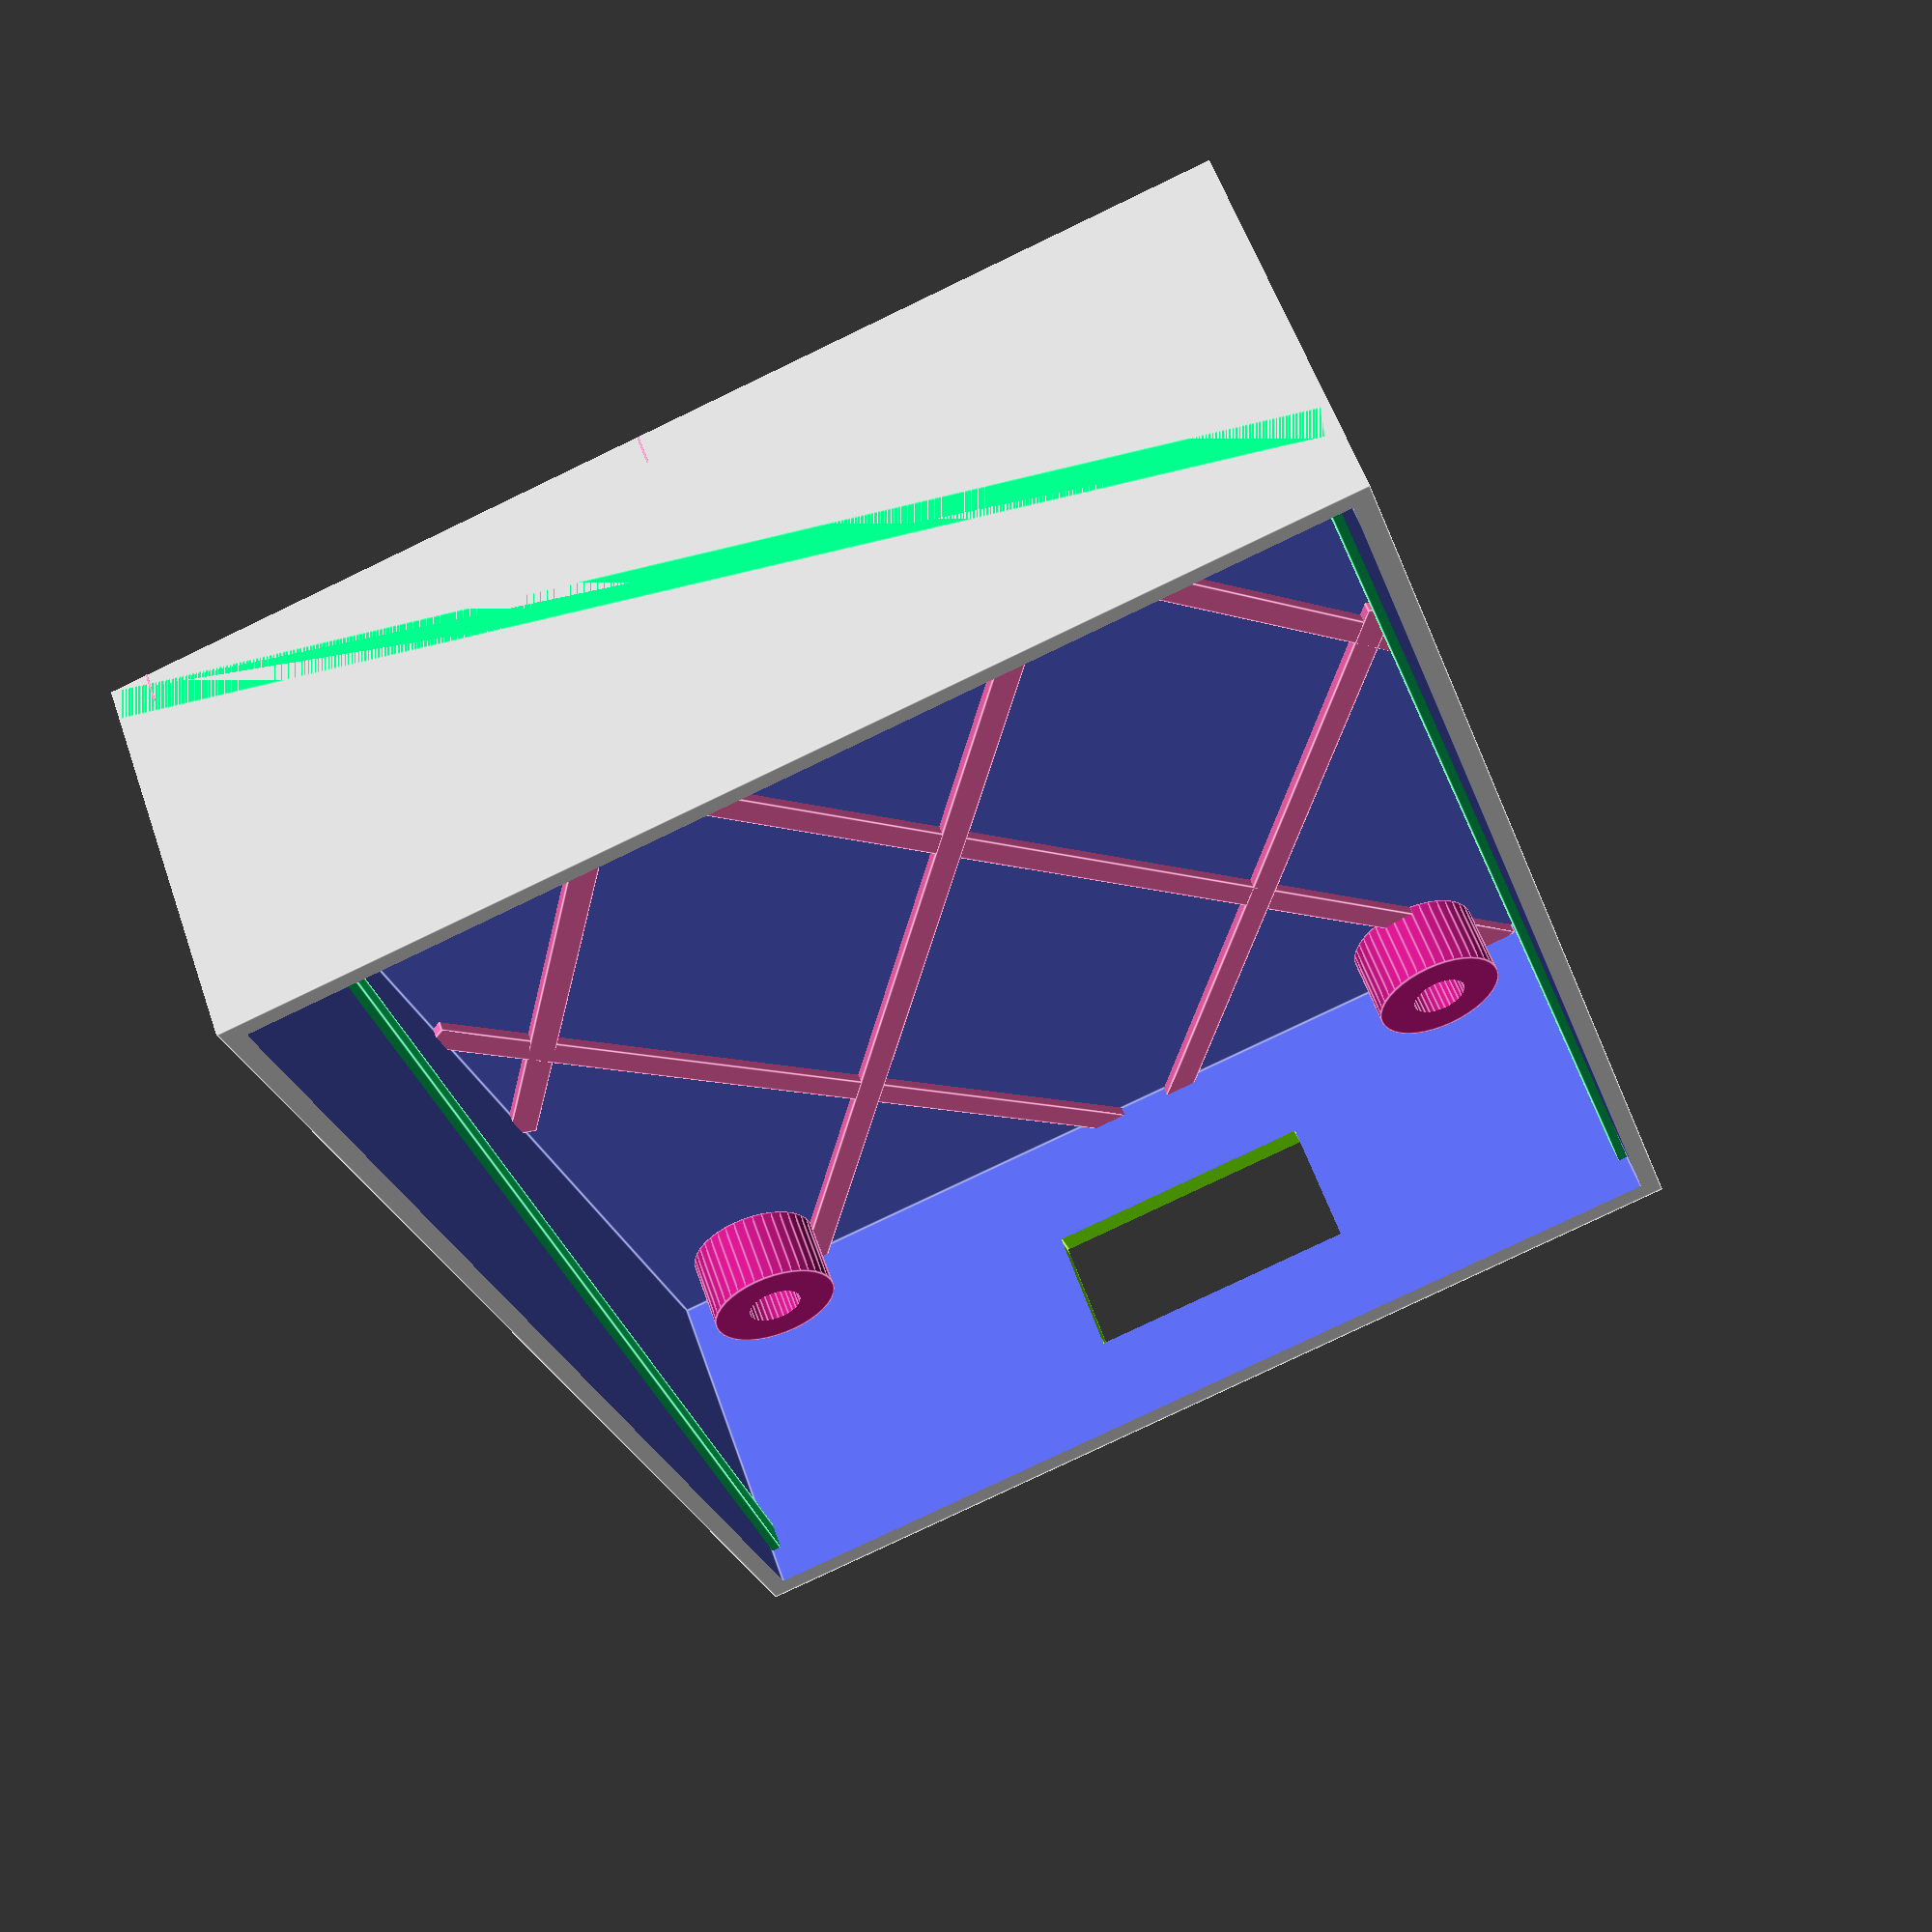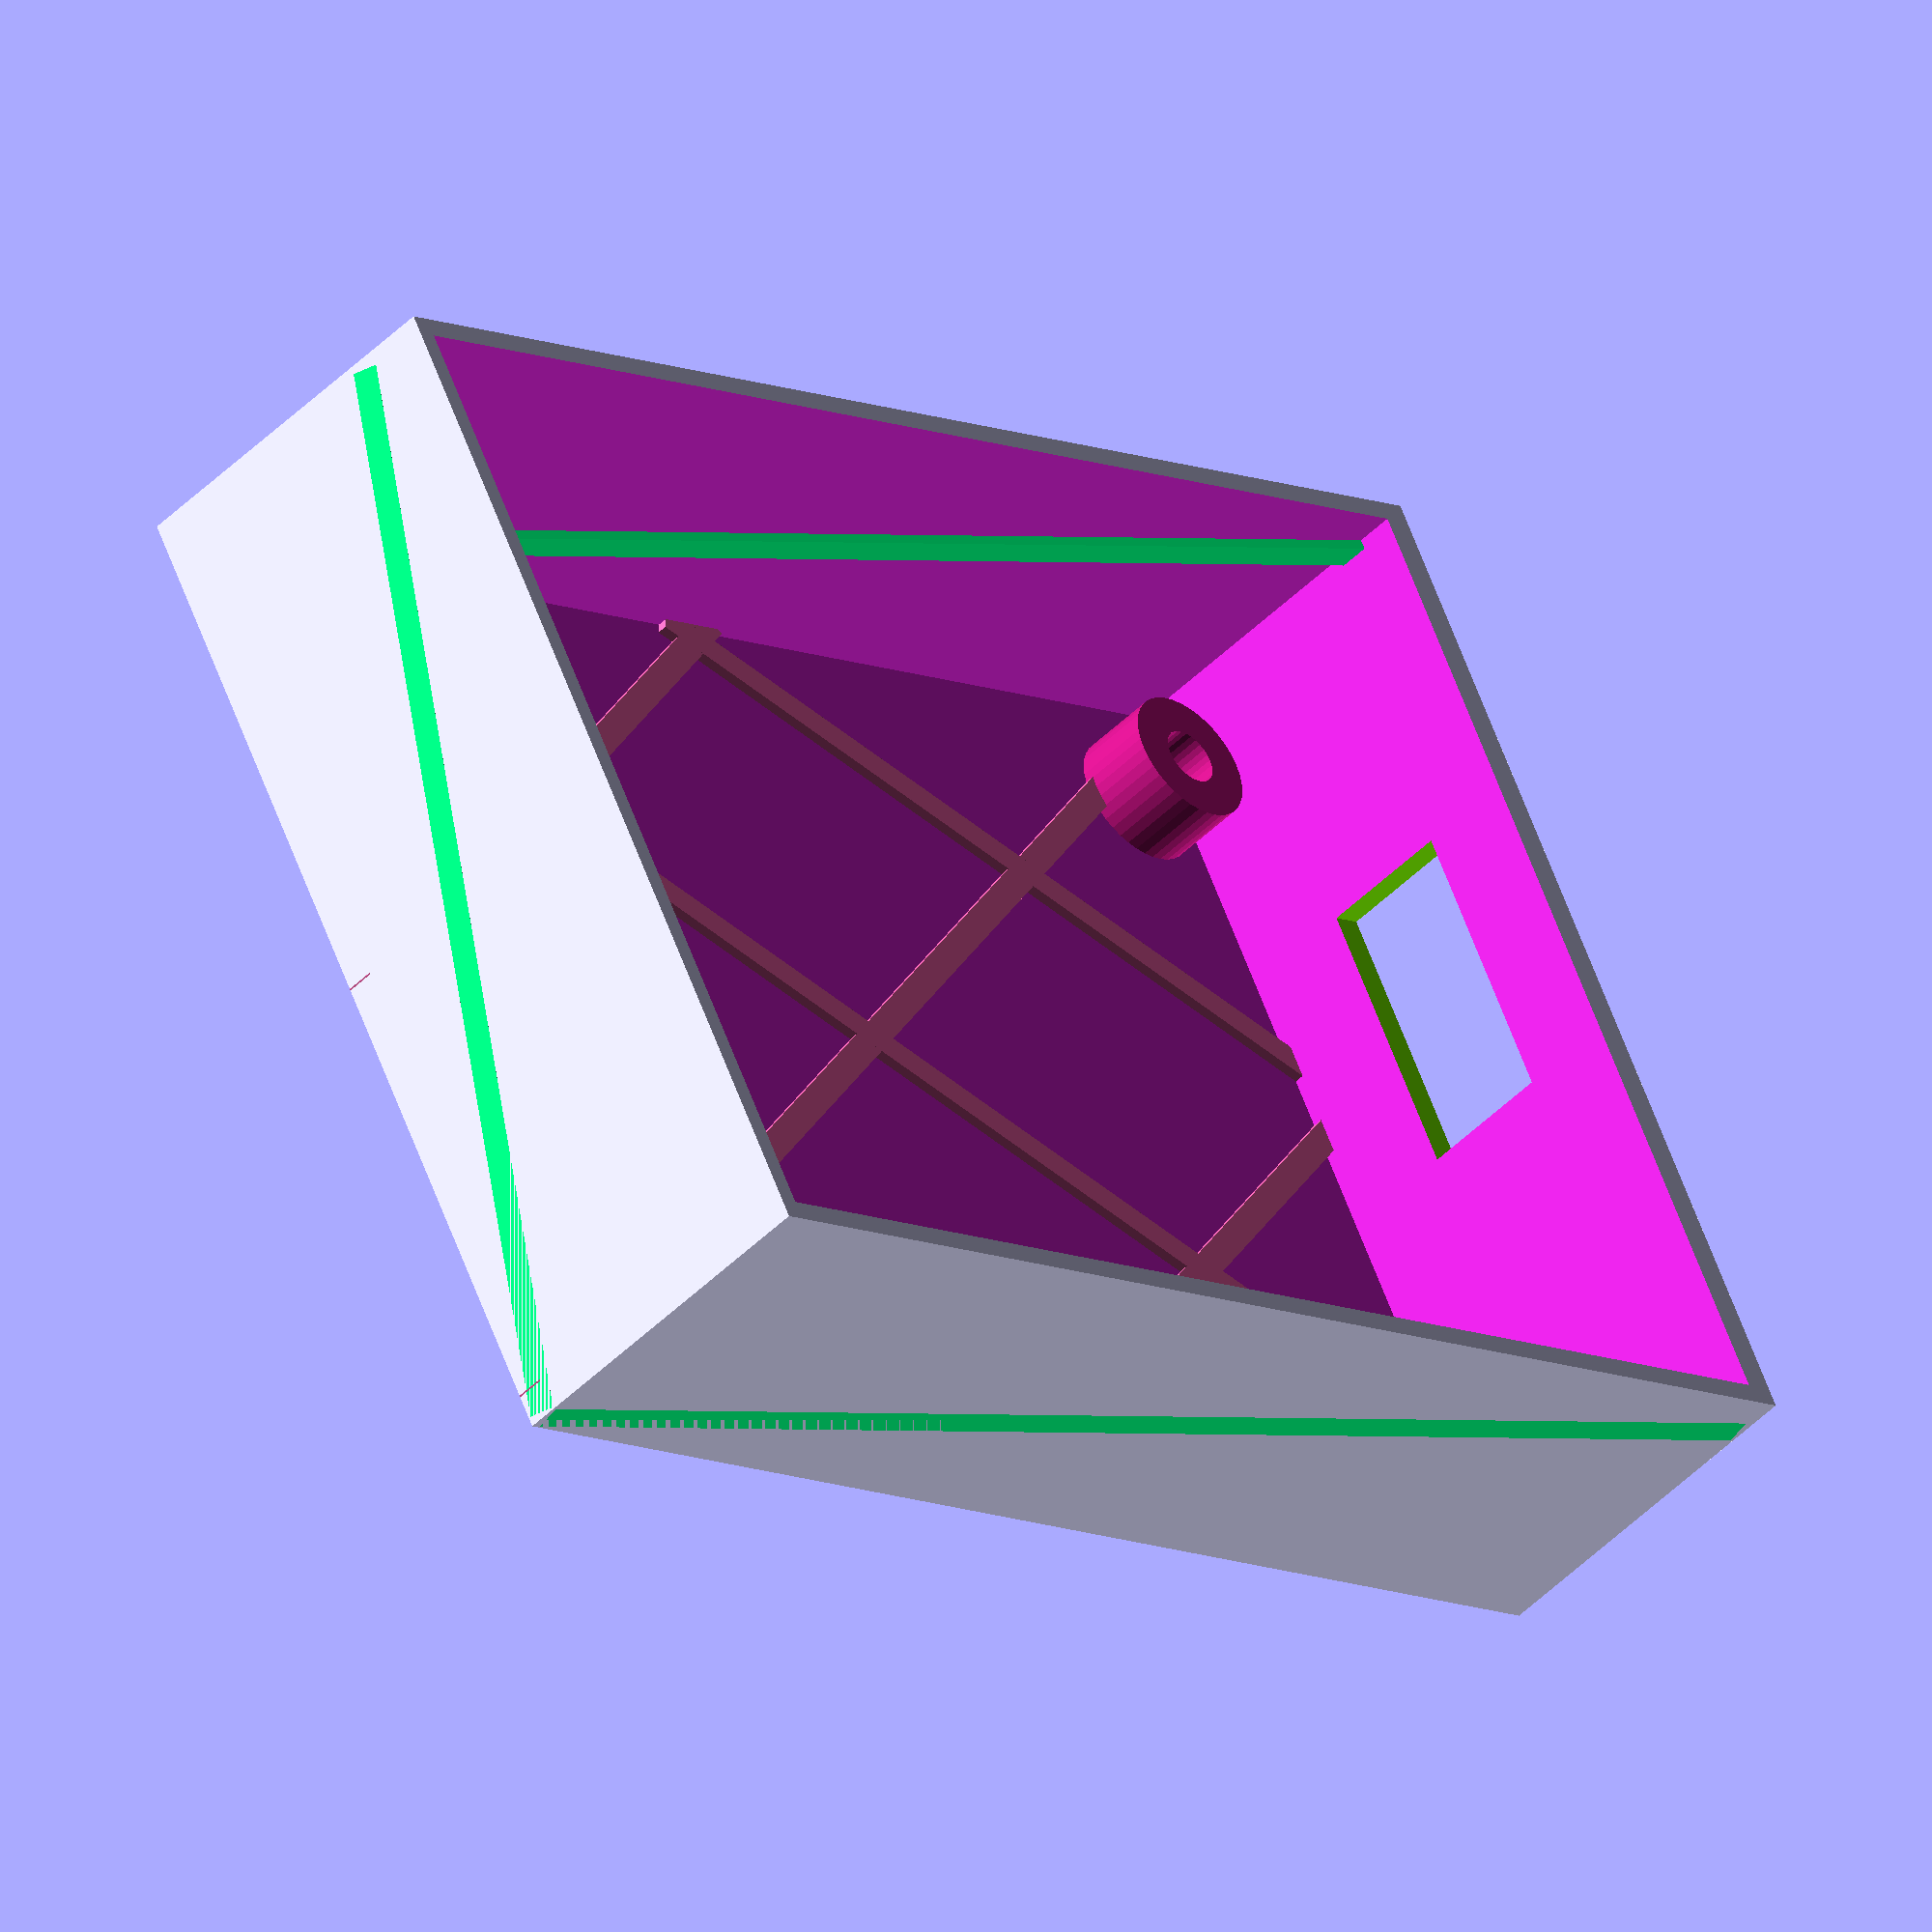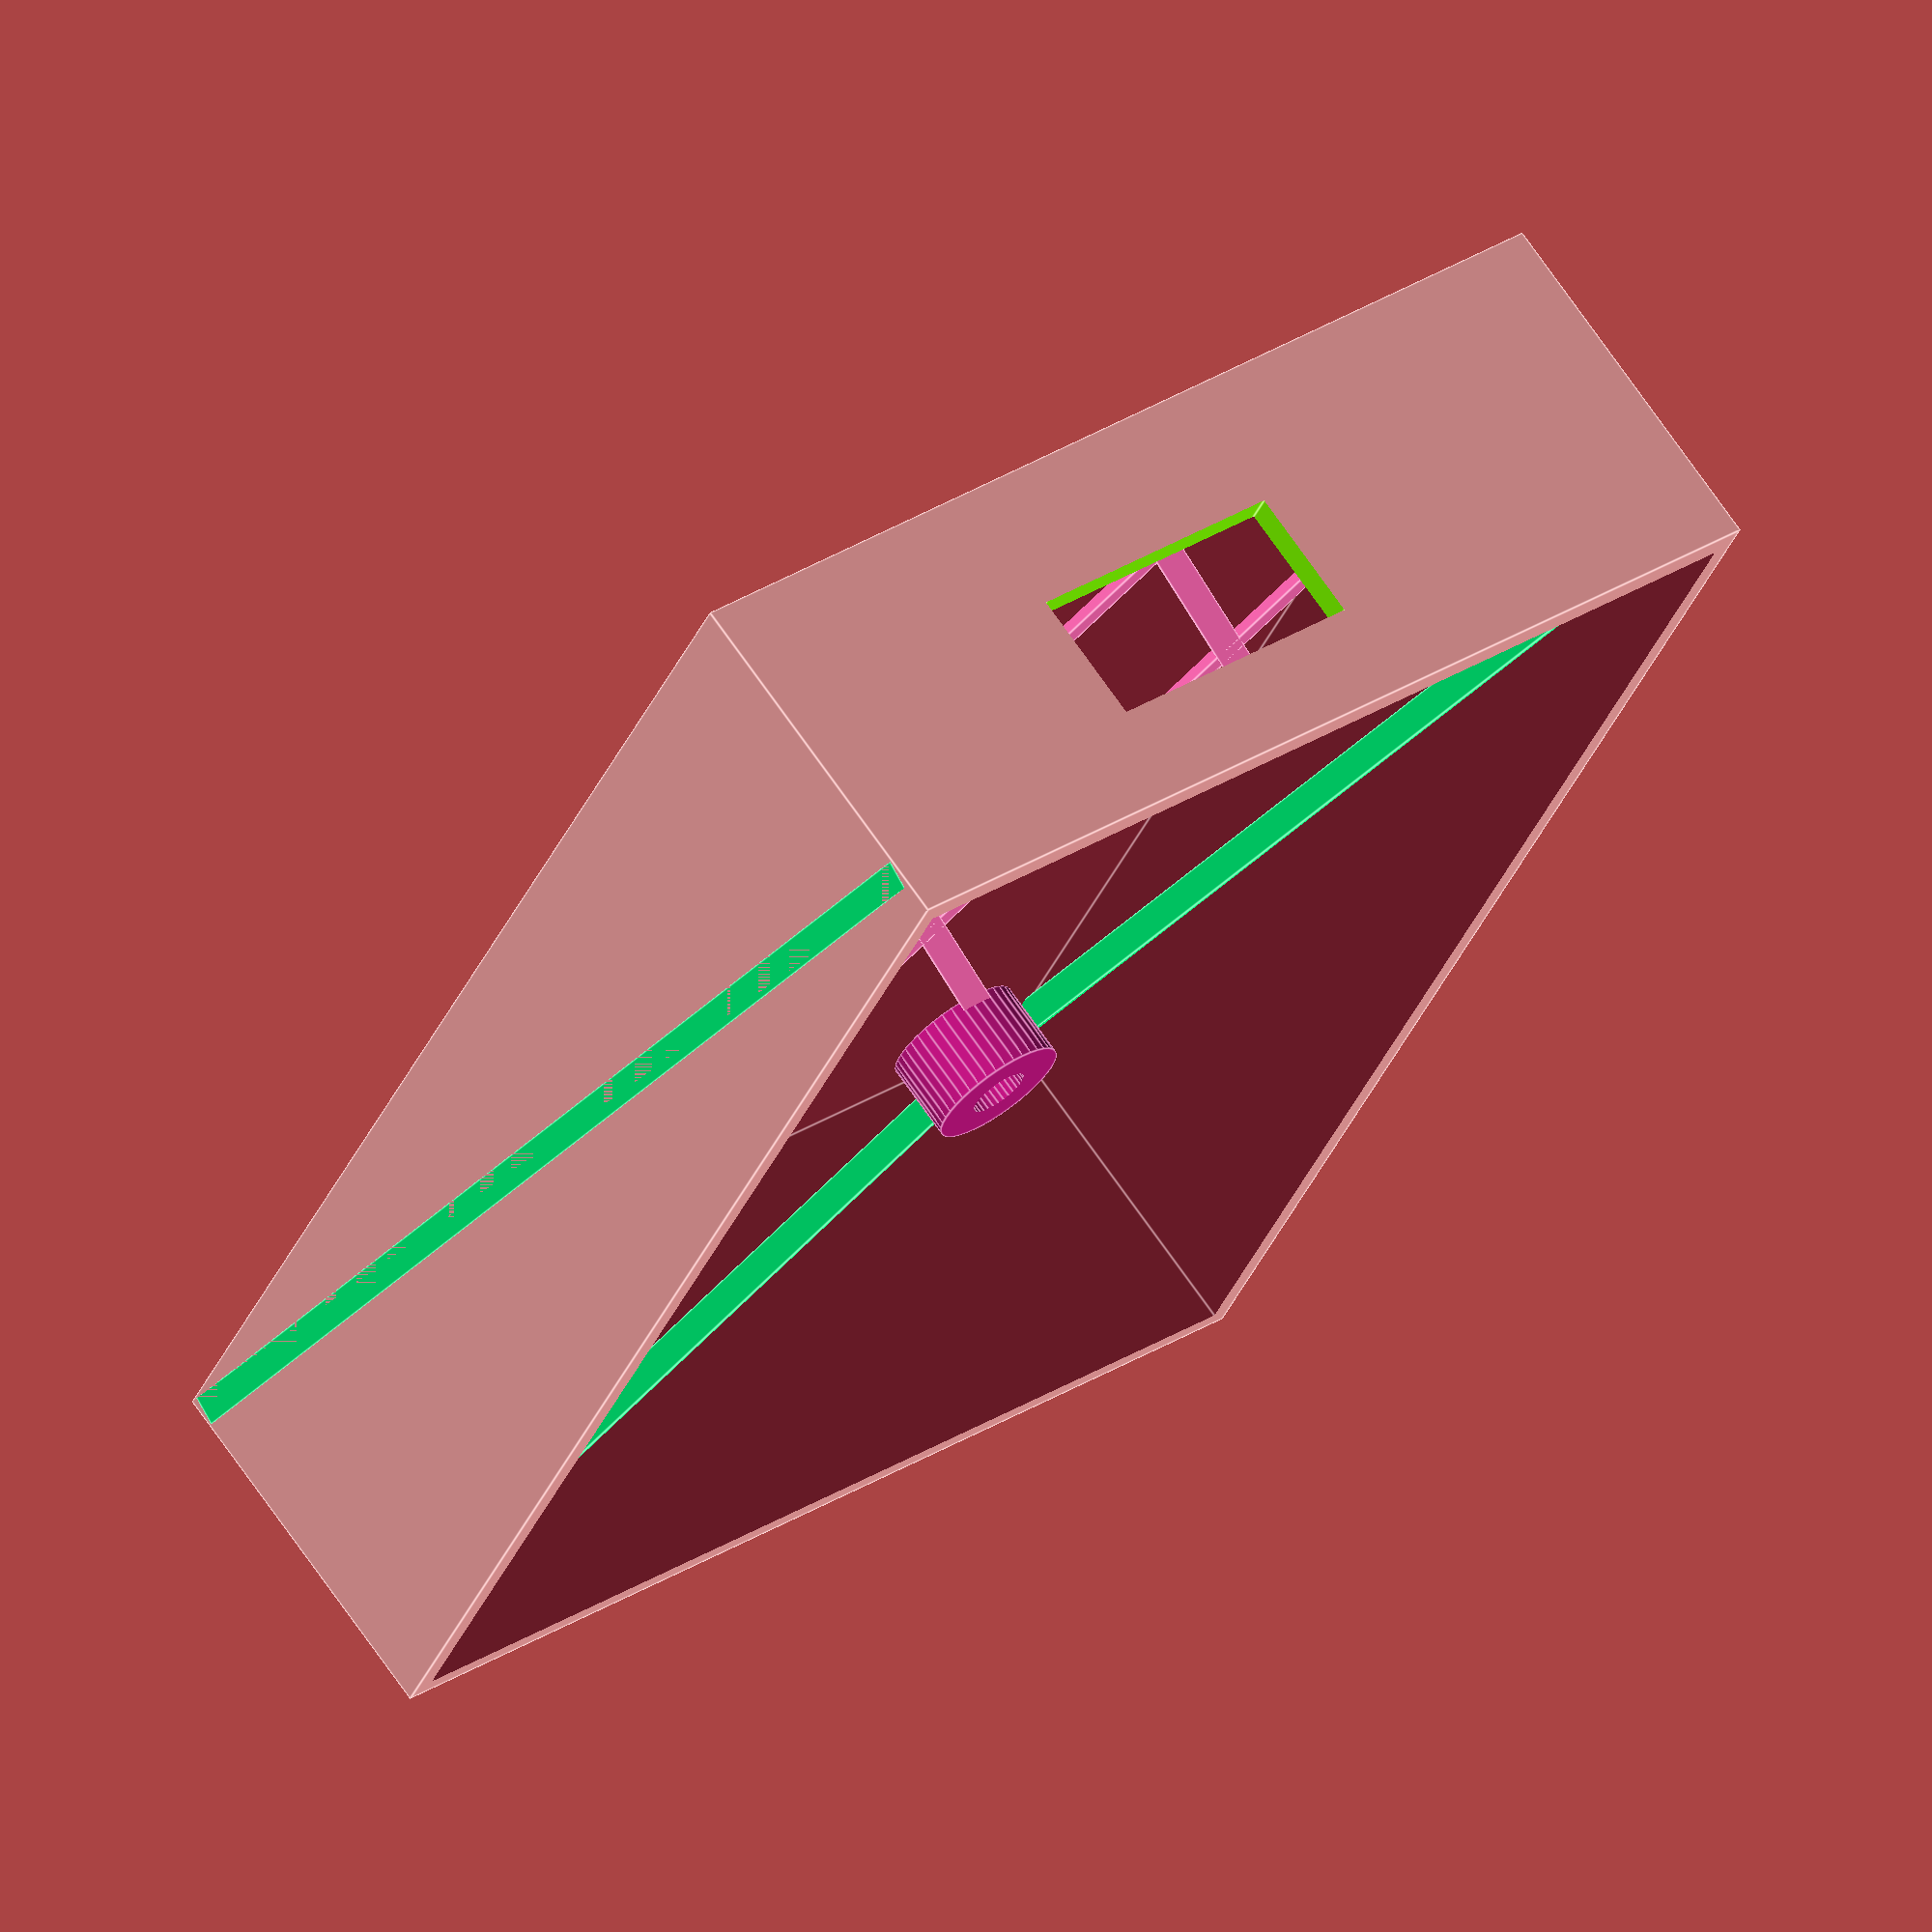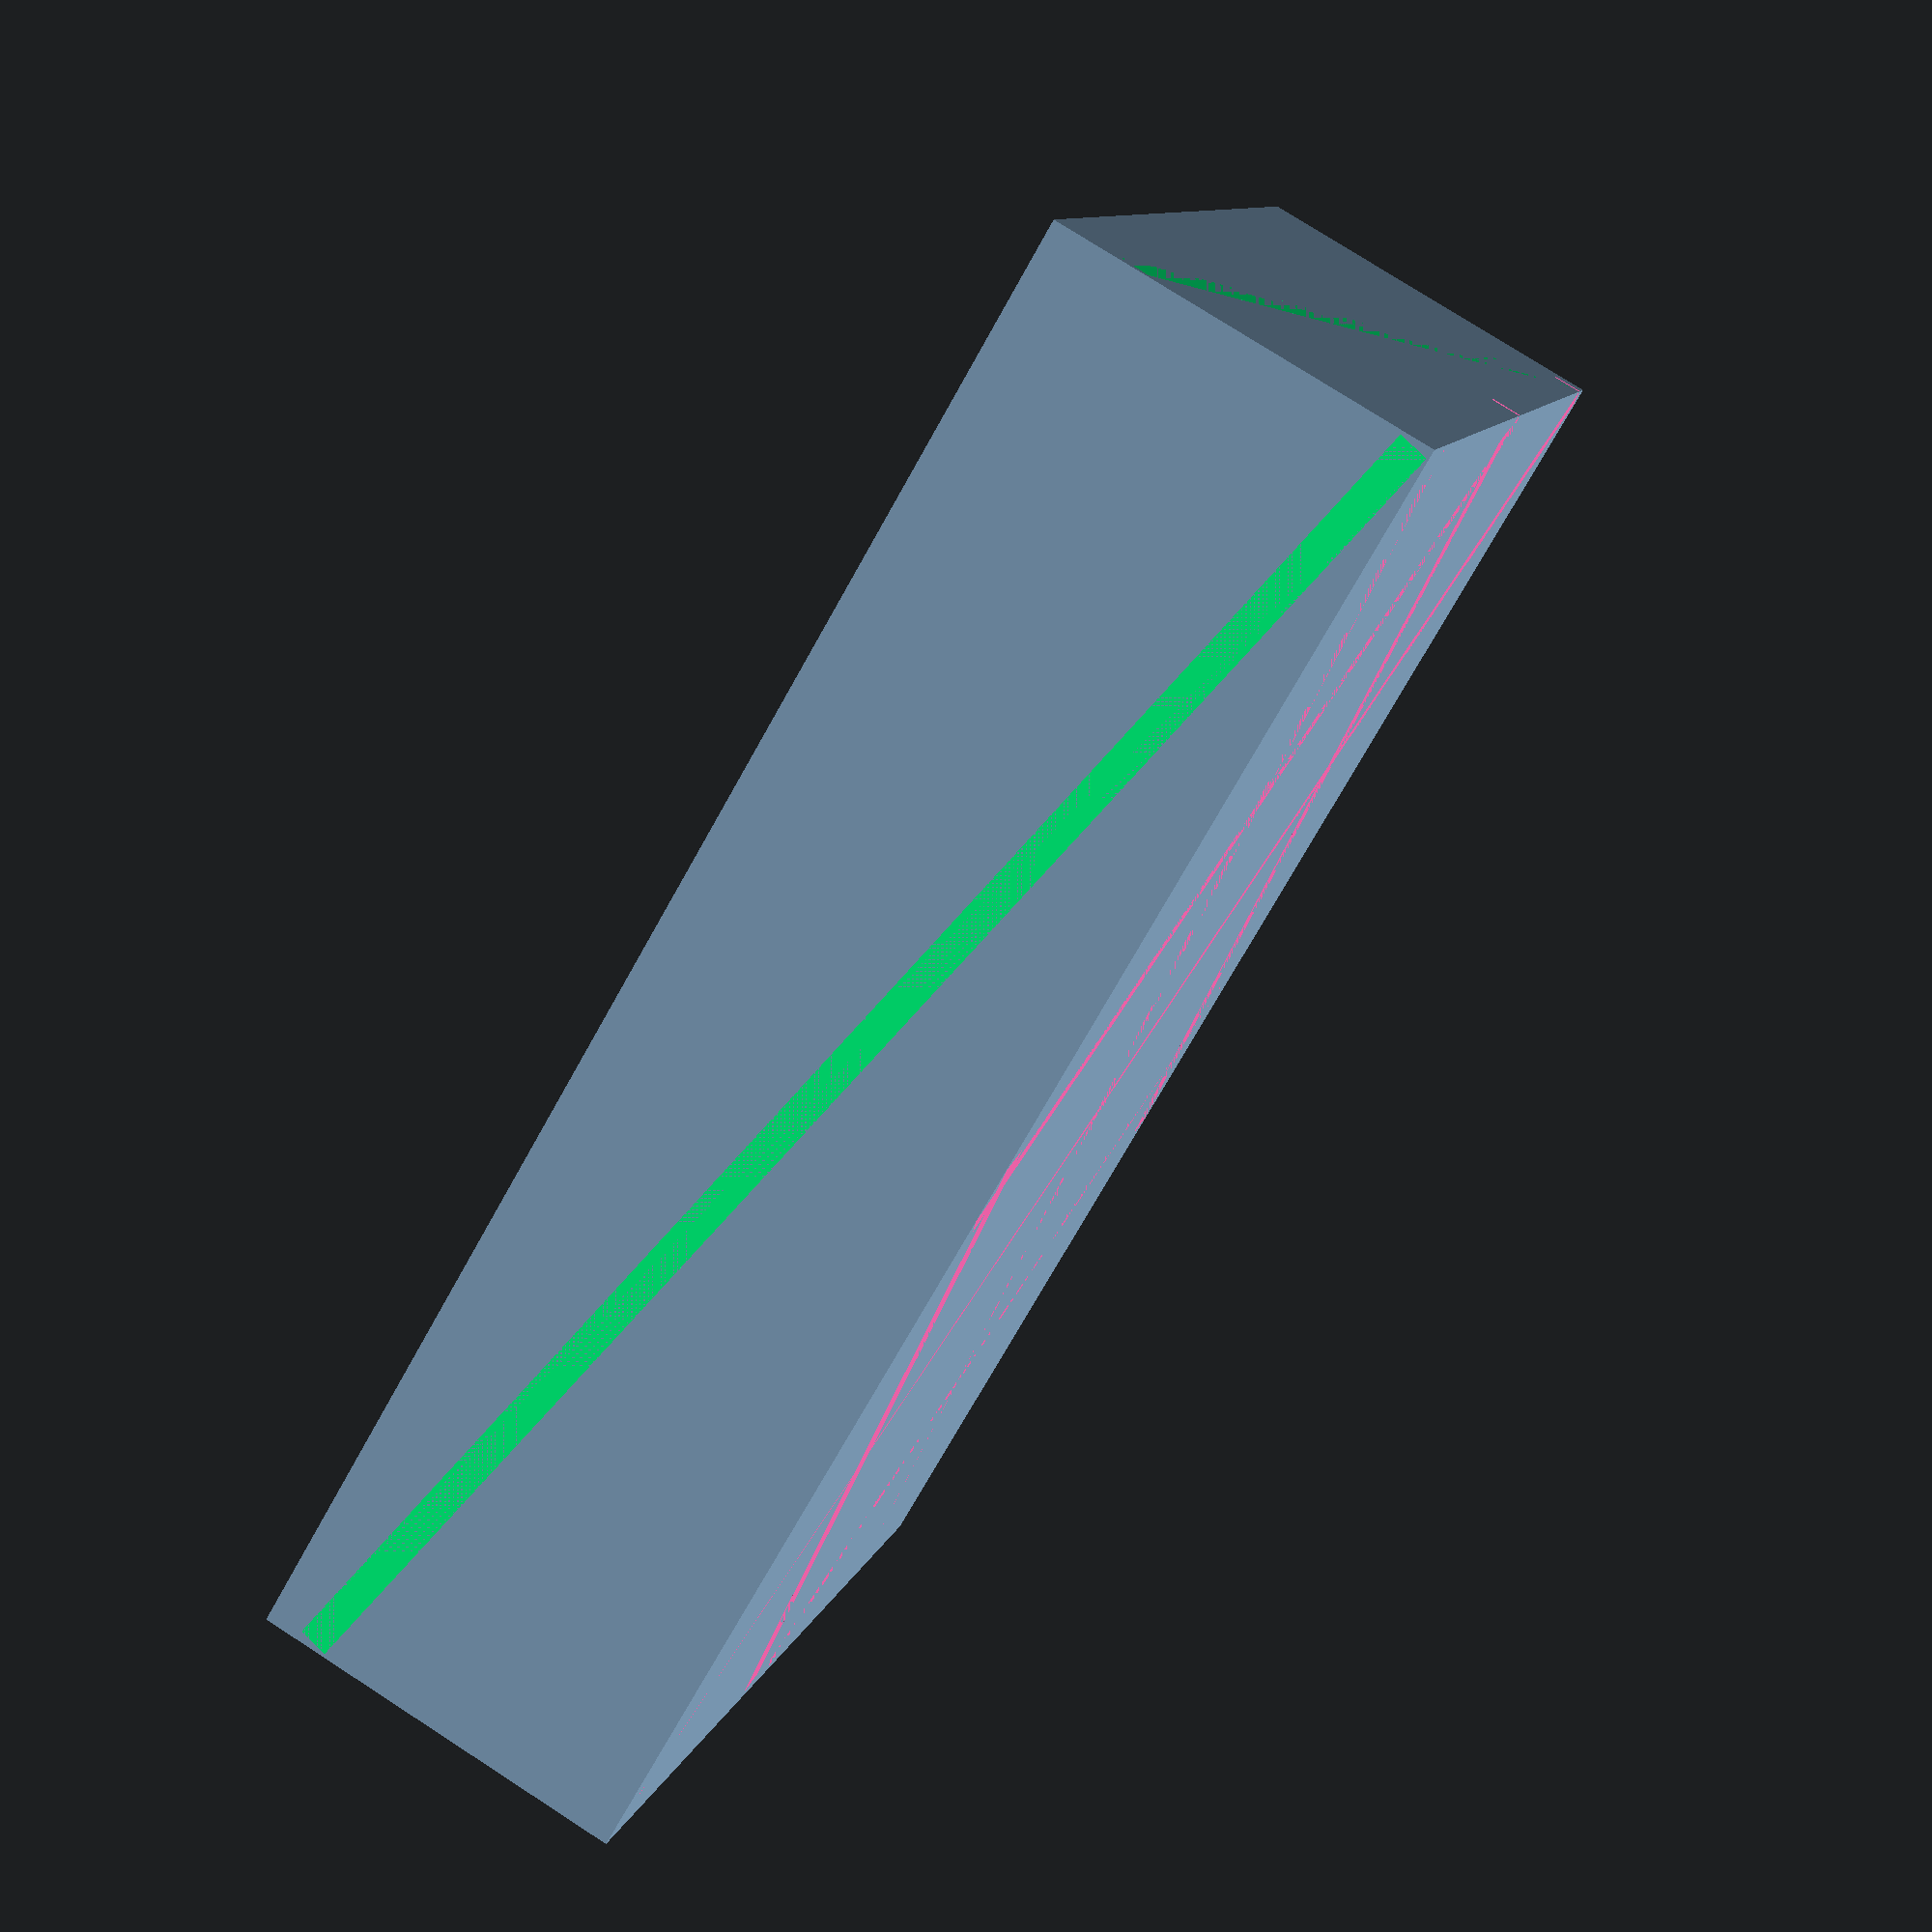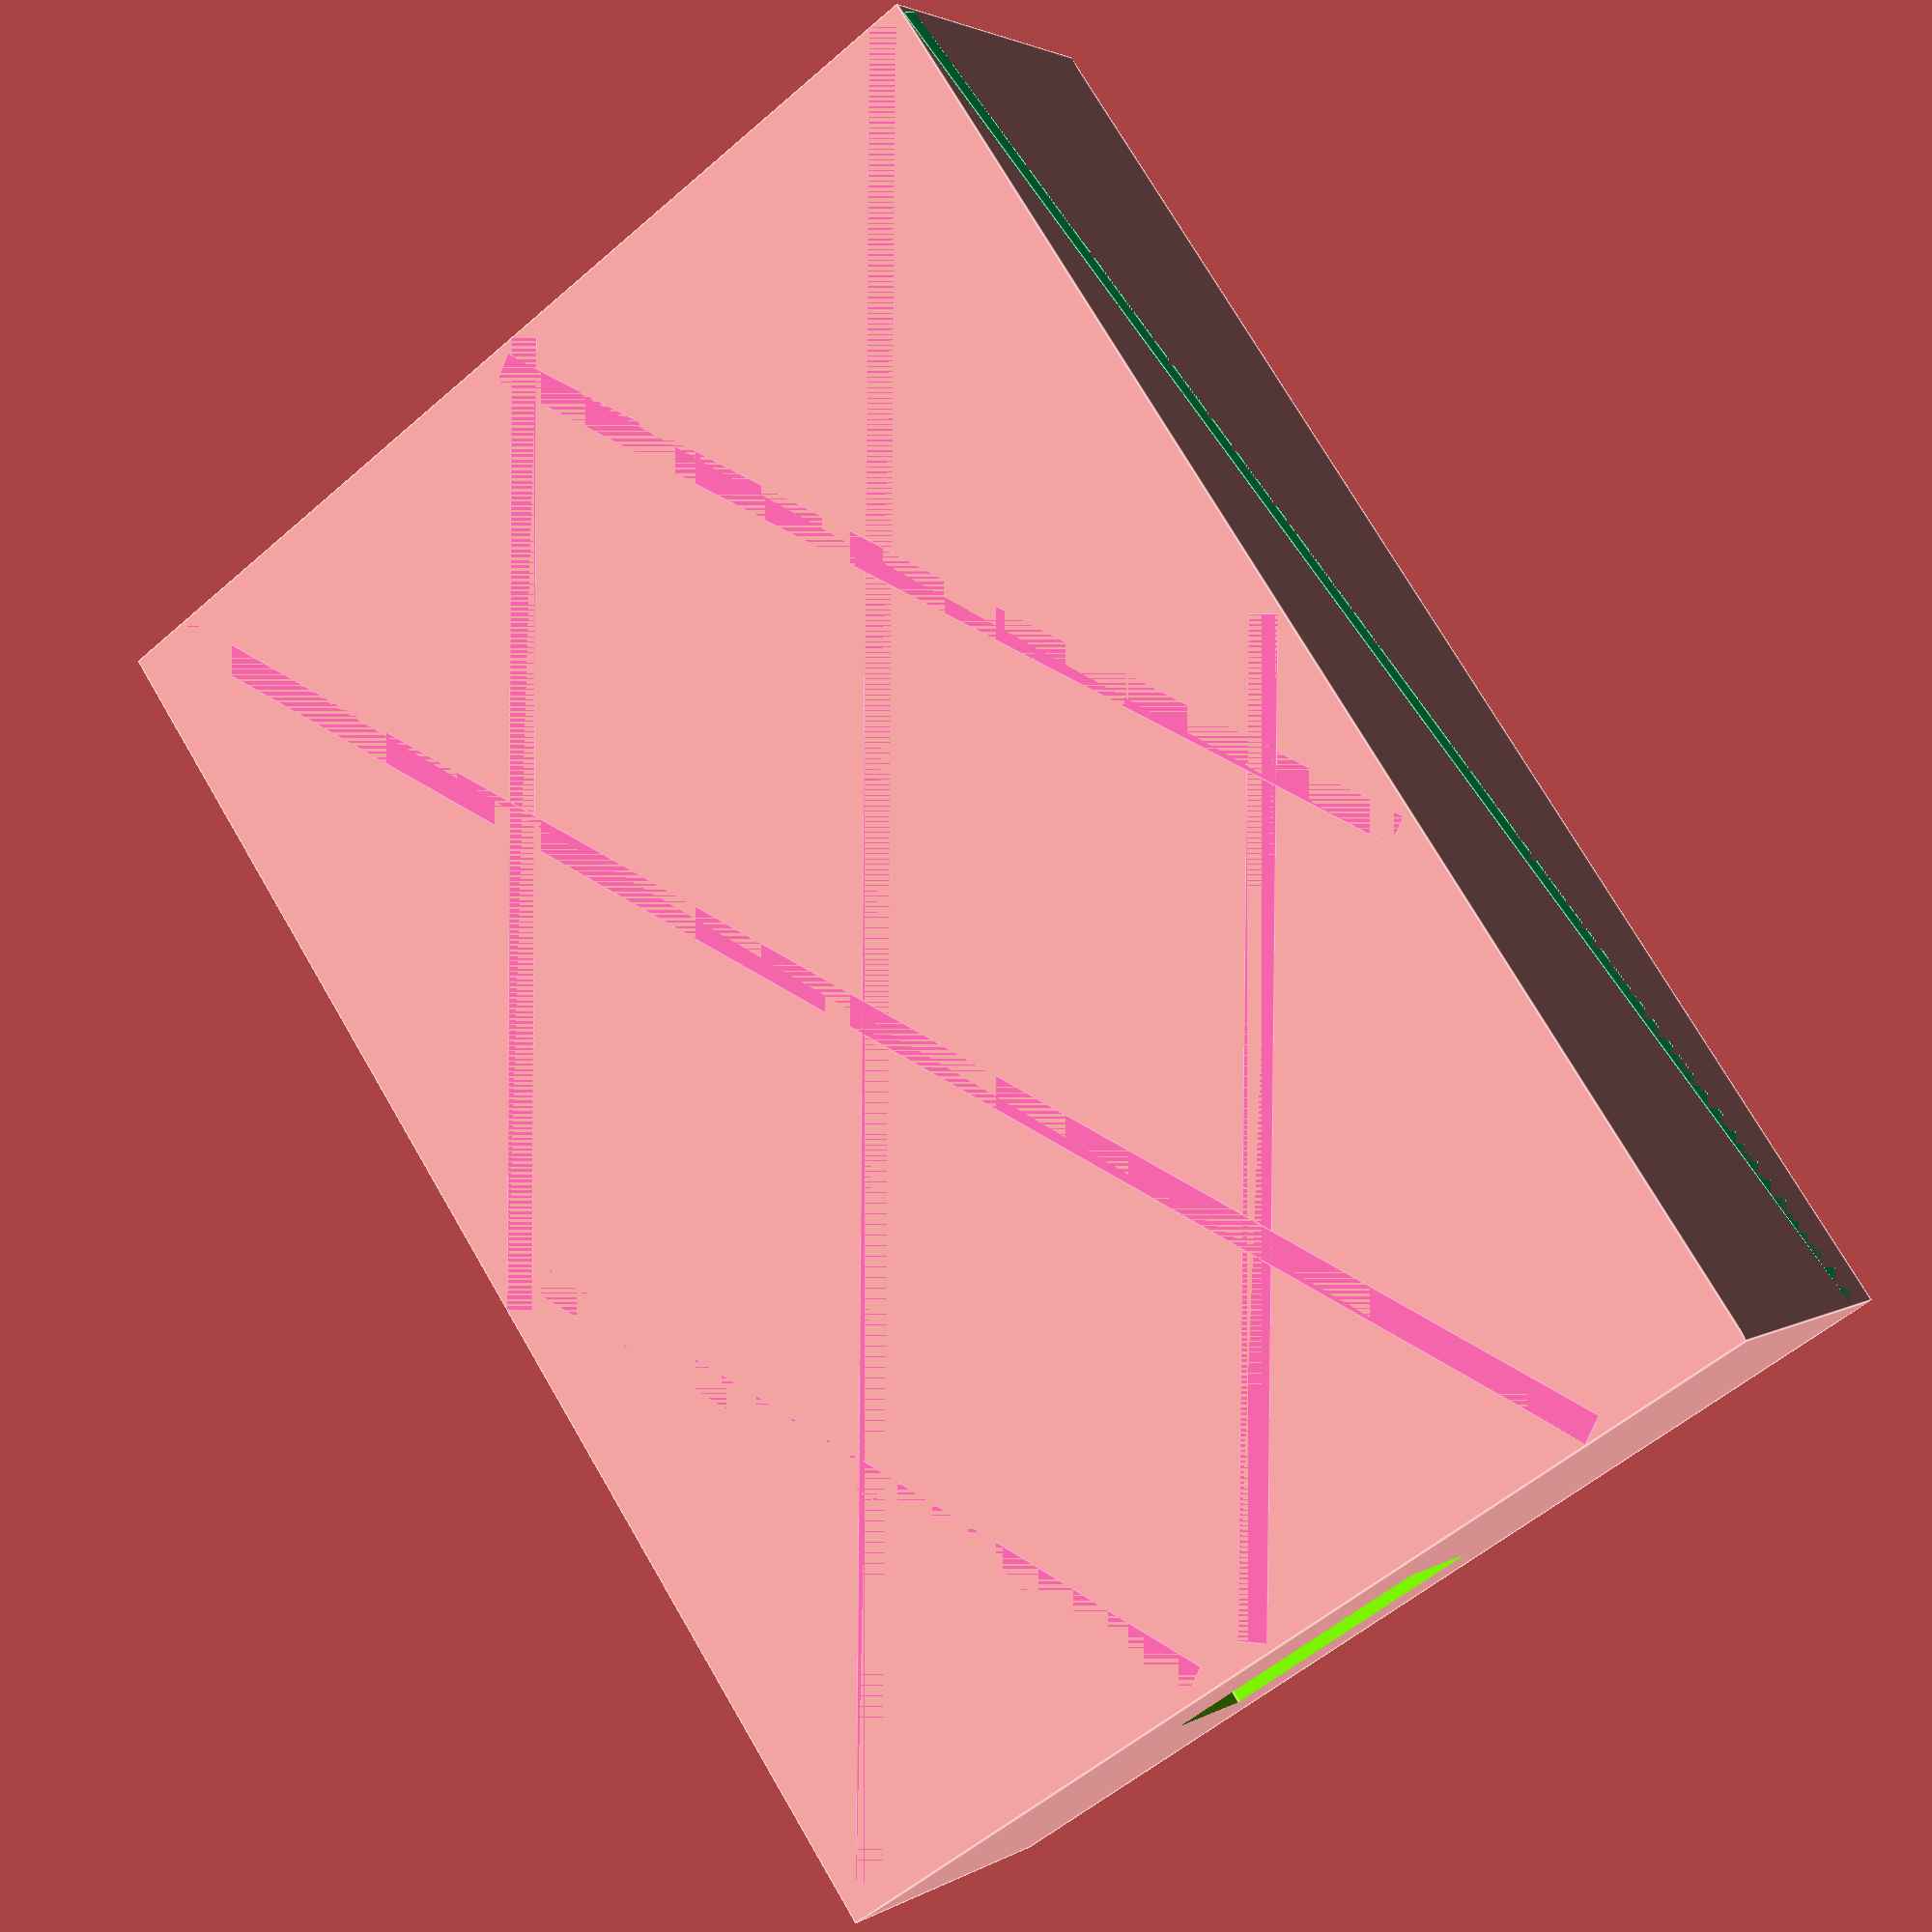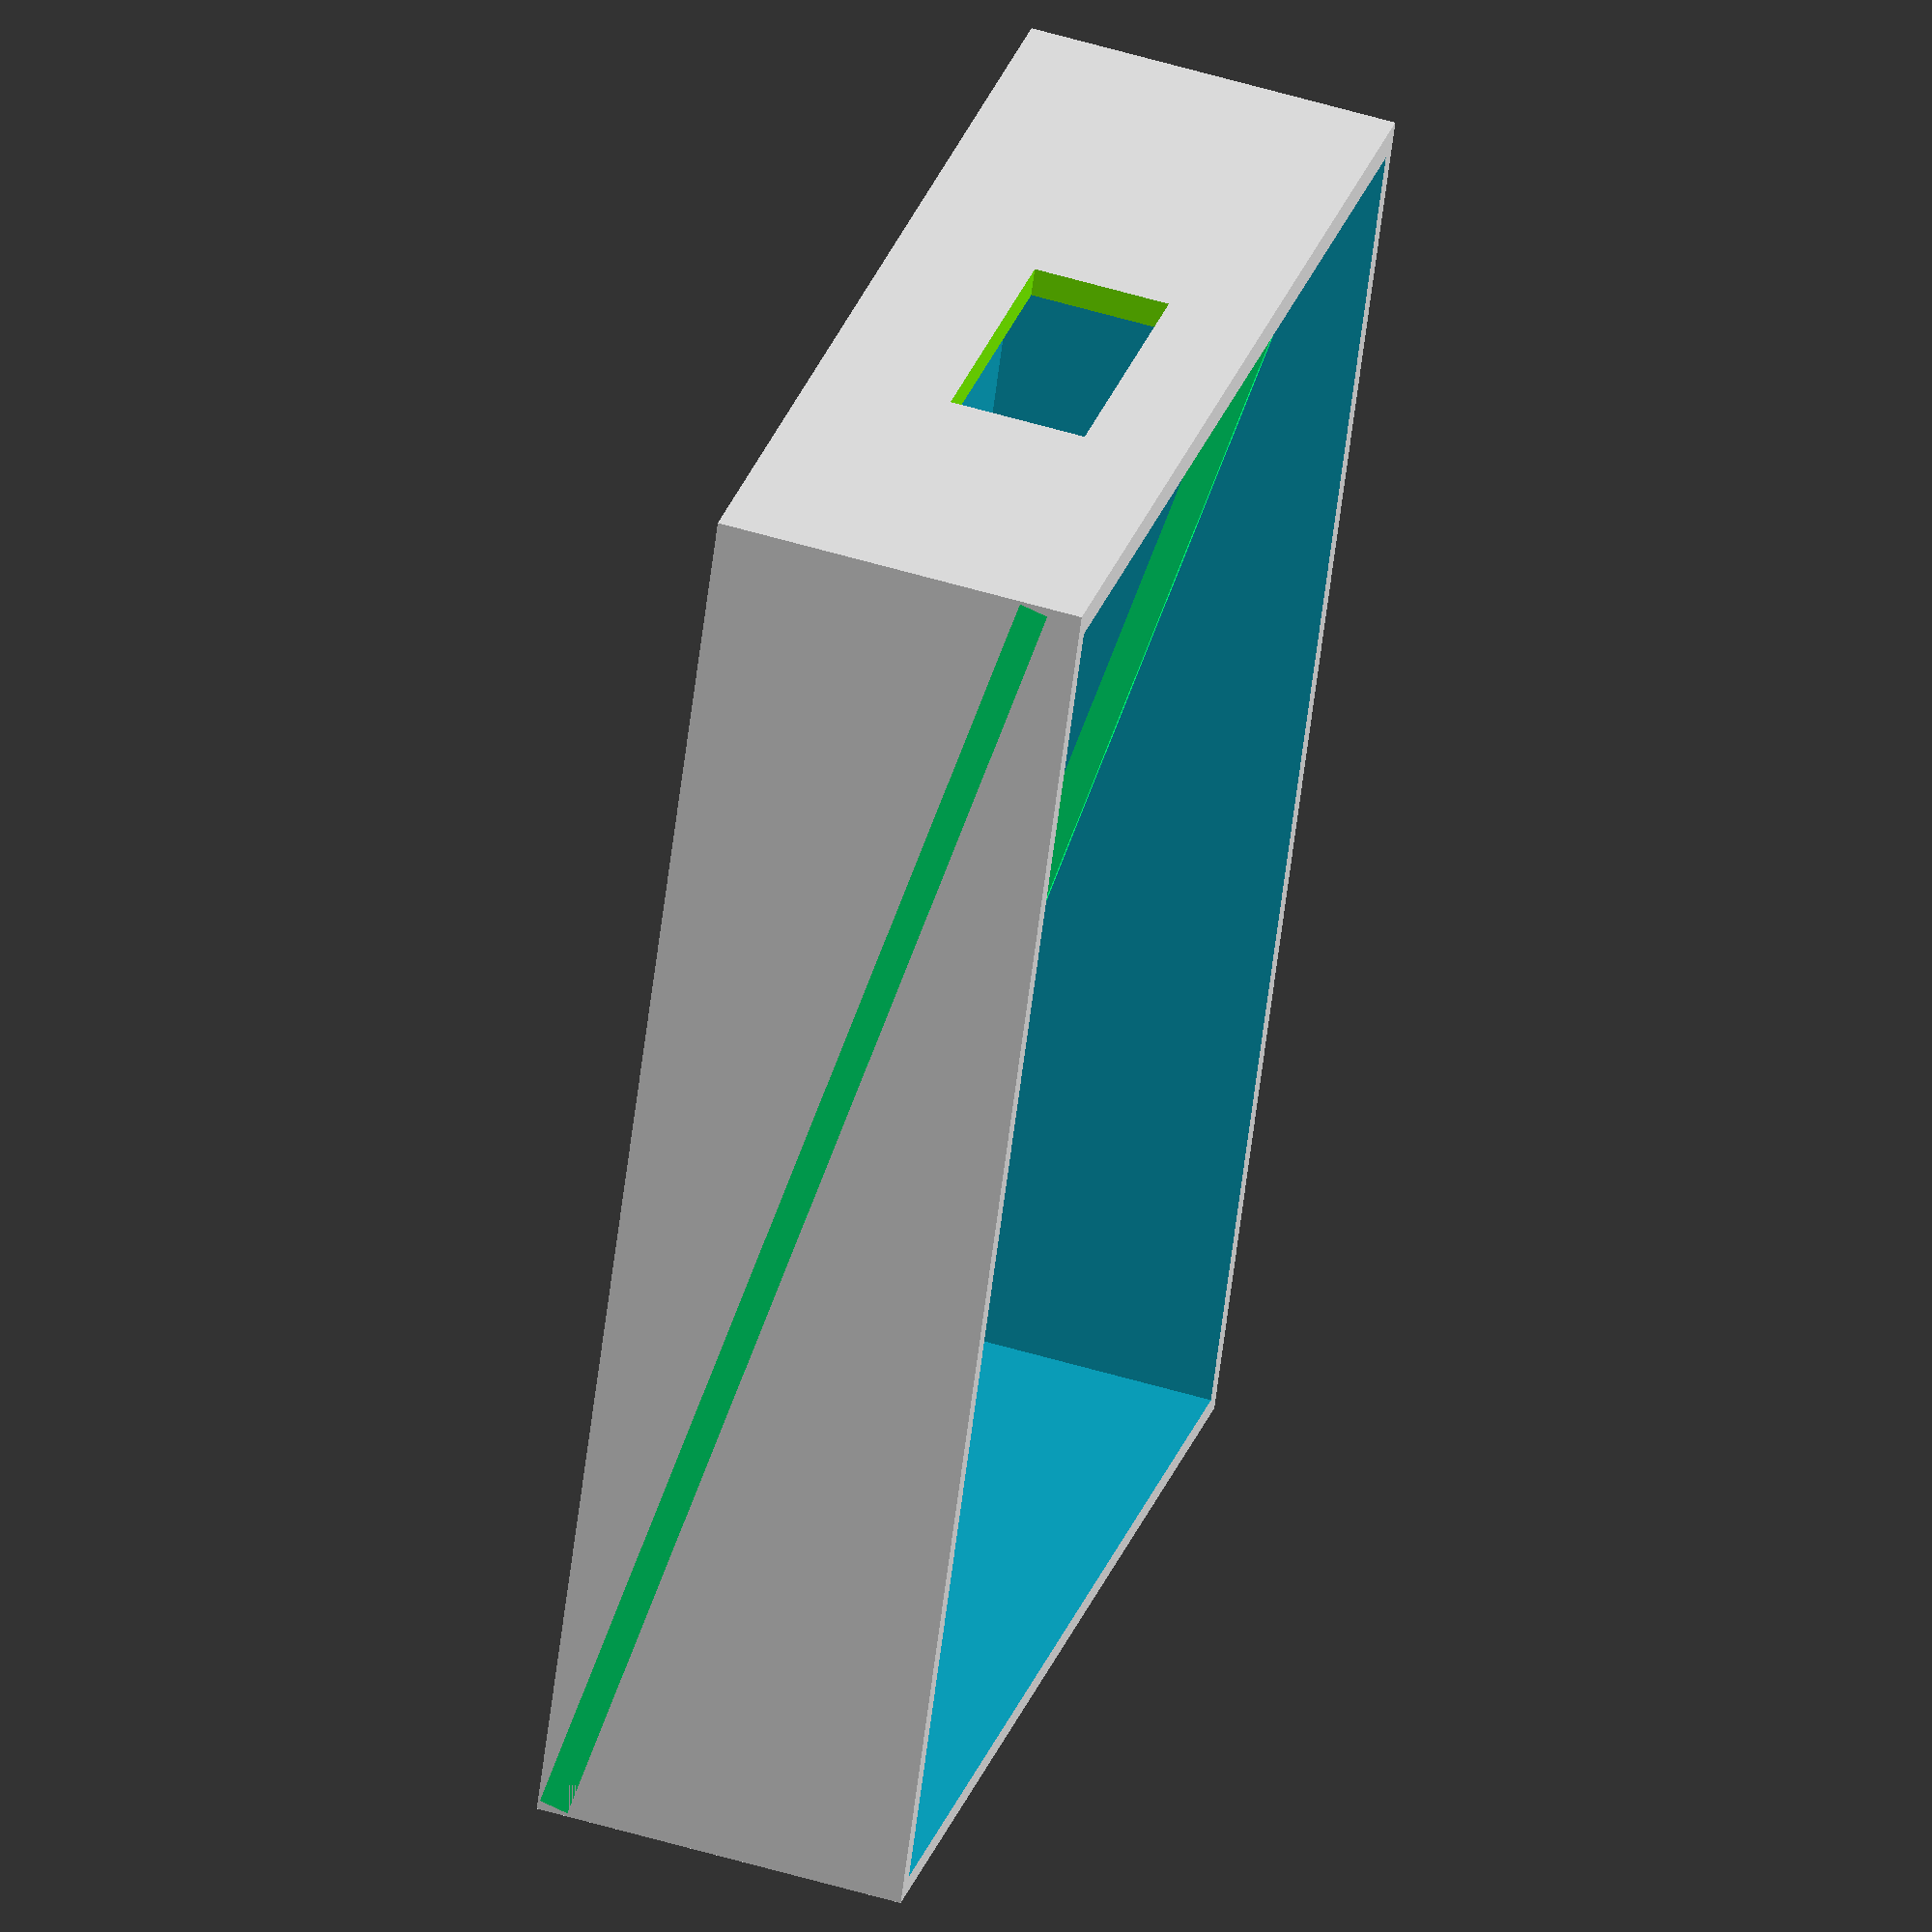
<openscad>

spodniKrabicka();


// spodni krabicka
module spodniKrabicka(){
    difference(){
        union() {
            spodniCast();
            translate([5,6.5,1]) sloupekSroubku();
            translate([5,47.5,1]) sloupekSroubku();
            
            translate([69.5,6.5,1]) sloupekSroubku();
            translate([69.5,47.5,1]) sloupekSroubku();
        }
        usbProstup();
    }
}

module usbProstup(){
    color("Chartreuse")
    translate([72,22.5,7]) cube([3,14.5,7]);
}

module spodniCast(){
    difference() {
        cube([74.5,54,19]);
        translate([1,1,1]) cube([72,52,19]);
    }
    vyztuhyDna();
    vyztuhaSpodniKrabicky();
}

module vyztuhyDna() {
    color("HotPink")
    rotate([0,0,35]) {
        translate([1,0,0]) cube([89,1.5,1.5]);
        translate([15,20,0]) cube([48.4,1.5,1.5]);
        translate([29,-20,0]) cube([47.5,1.5,1.5]);
    }
    
    color("HotPink")
    rotate([0,0,150]) {
        translate([-60,-45,0]) cube([85,1.5,1.5]);
        translate([-40,-25,0]) cube([53,1.5,1.5]);
        translate([-48,-65,0]) cube([43,1.5,1.5]);
    }
}

module vyztuhaSpodniKrabicky() {
    color("SpringGreen")
    rotate([0,-12,0]) {
        translate([0.5,0,0]) cube([75.5,1.5,1.5]);
    }
    color("SpringGreen")
    rotate([0,-12,0]) {
        translate([0.5,52.5,0]) cube([75.5,1.5,1.5]);
    }
    color("SpringGreen")
    rotate([0,-15,90]) {
        translate([0.5,-1.5,0]) cube([55,1.5,1.5]);
    }
}

module sloupekSroubku() {
    color("MediumVioletRed")
    difference() {
        cylinder(h=(4),d=(7),$fn=40,center=false);
        sroubek();
    }
}

module sroubek() {
    hlavickaSroubku();
    teloSroubku();
}

module hlavickaSroubku() {
    color("DeepPink")
    translate([0,0,19]) cylinder(h=4,d=6,$fn=30,center=false);
}

module teloSroubku() {
    color("HotPink")
    cylinder(h=19,d=3,$fn=30,center=false);
}
</openscad>
<views>
elev=302.7 azim=72.4 roll=341.0 proj=p view=edges
elev=47.7 azim=332.3 roll=317.9 proj=o view=wireframe
elev=289.3 azim=294.8 roll=325.3 proj=o view=edges
elev=282.8 azim=26.0 roll=122.8 proj=p view=wireframe
elev=177.9 azim=304.5 roll=332.9 proj=p view=edges
elev=307.9 azim=292.7 roll=288.2 proj=o view=solid
</views>
